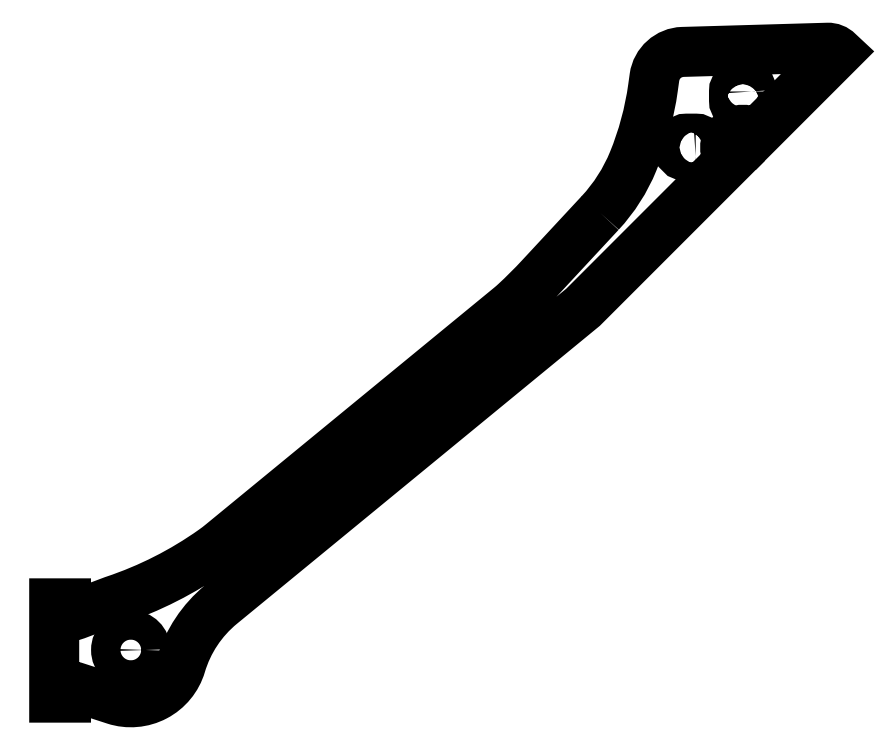
<metadata>
{"format":"dxf","ext":"dxf","renderer":"ezdxf+matplotlib","layout":"modelspace","background":"white","min_lineweight":24,"dpi":150}
</metadata>
<code>
0
SECTION
2
ENTITIES
0
LWPOLYLINE
8
0
90
30
70
1
43
0
10
92.64
20
105.7
10
82.46
20
94.77
42
-0.01906
10
78.22
20
90.55
42
-0.01468
10
77.31
20
89.76
10
28.43
20
49.62
42
-0.01791
10
26.97
20
48.51
42
-0.07336
10
10.18
20
39.99
42
0.009435
10
9.869
20
39.88
10
3.743
20
37.57
42
-0.1467
10
3.17
20
37.53
42
-0.3506
10
2
20
38.99
10
2
20
39.49
10
7.105e-14
20
39.49
10
4.885e-14
20
23.49
10
2
20
23.49
10
2
20
24.08
42
-0.1783
10
2.359
20
25.05
42
-0.3033
10
3.428
20
25.36
10
10.27
20
23.14
42
0.4213
10
21.5
20
29.05
42
-0.1497
10
28.31
20
39.3
10
89.72
20
89.72
10
114.7
20
114.7
42
-1
10
119
20
119
10
133
20
133
42
0.2064
10
131.2
20
133.8
10
106.7
20
133.1
42
0.3658
10
101.8
20
128.7
10
101.6
20
127
42
-0.0623
10
98.23
20
114.5
42
-0.09033
0
LWPOLYLINE
8
0
90
4
70
1
43
0
10
108.8
20
115.3
10
107.3
20
115.3
42
-1
10
107.3
20
118.3
10
108.8
20
118.3
42
-1
0
LWPOLYLINE
8
0
90
4
70
1
43
0
10
118.3
20
126.3
10
118.3
20
124.8
42
-1
10
115.3
20
124.8
10
115.3
20
126.3
42
-1
0
CIRCLE
8
0
10
13
20
31.58
30
0
40
2.5
210
0
220
-0
230
1
0
ENDSEC
0
EOF

</code>
